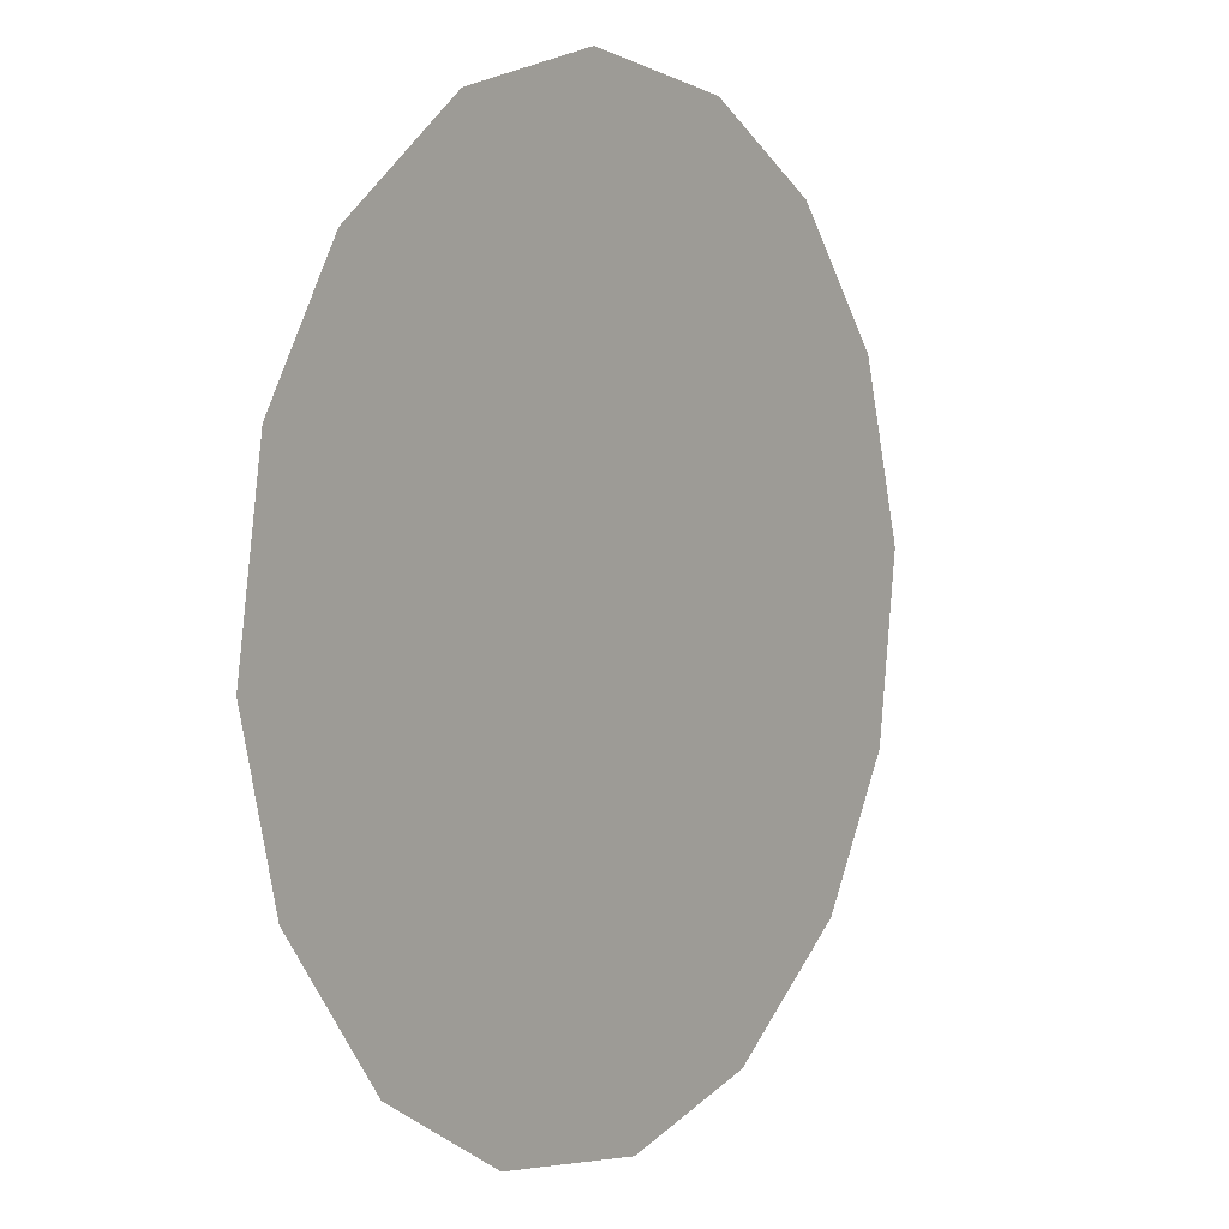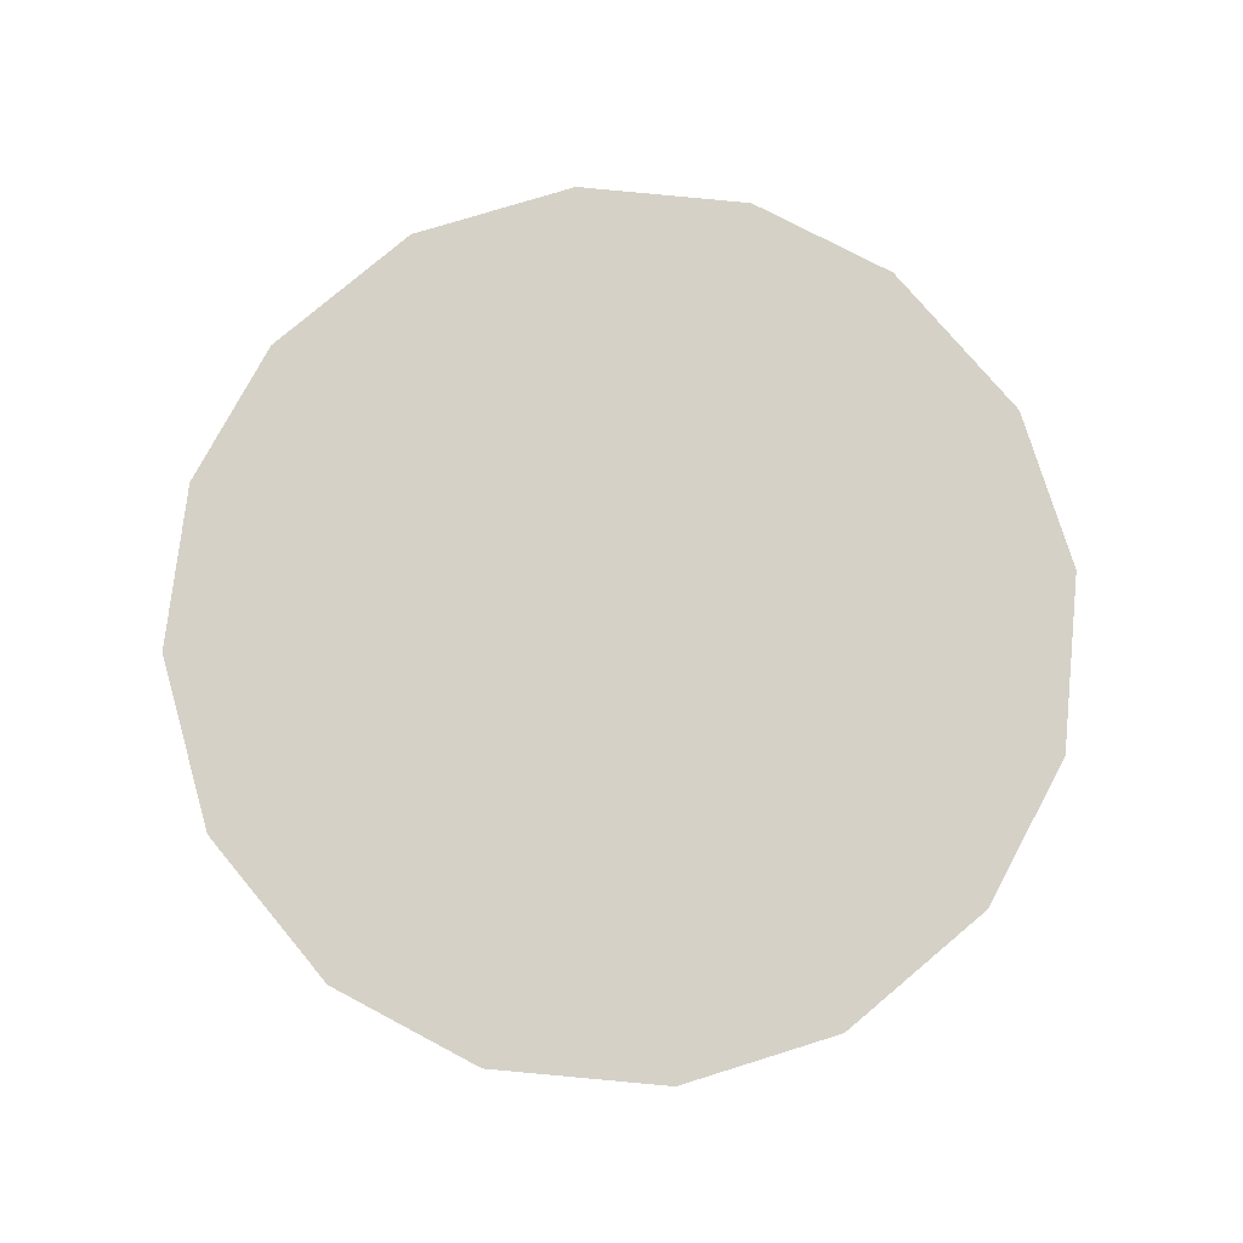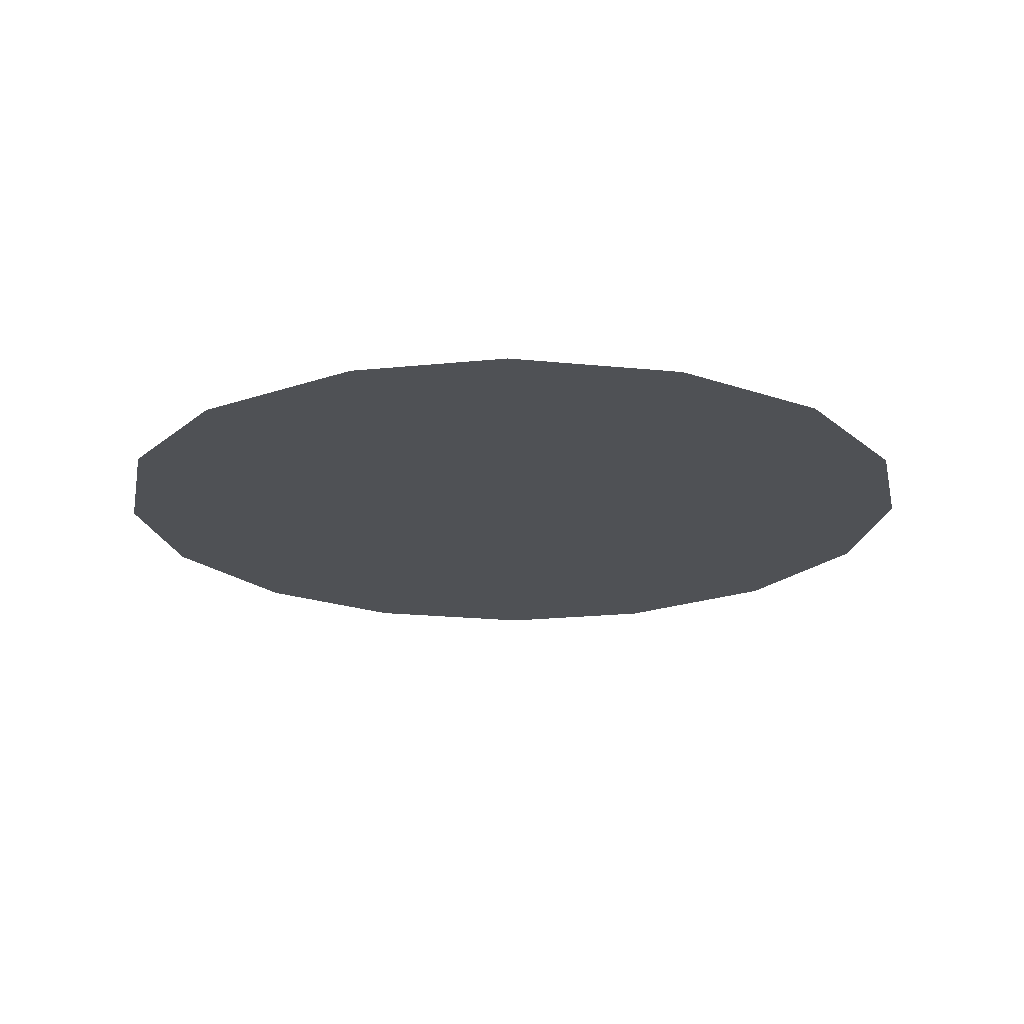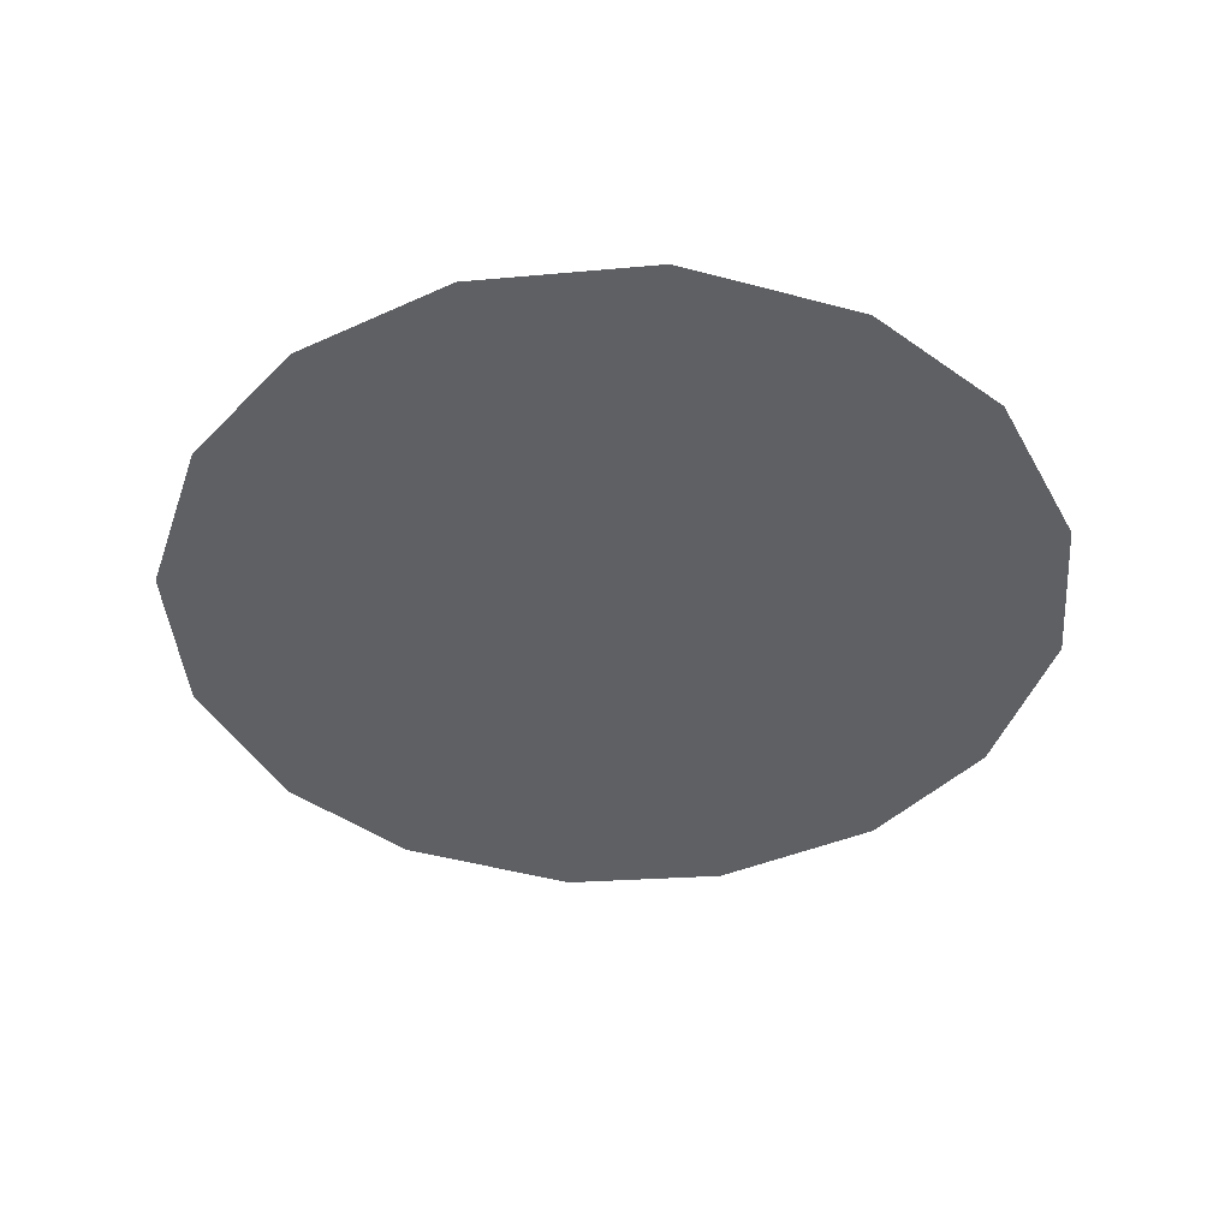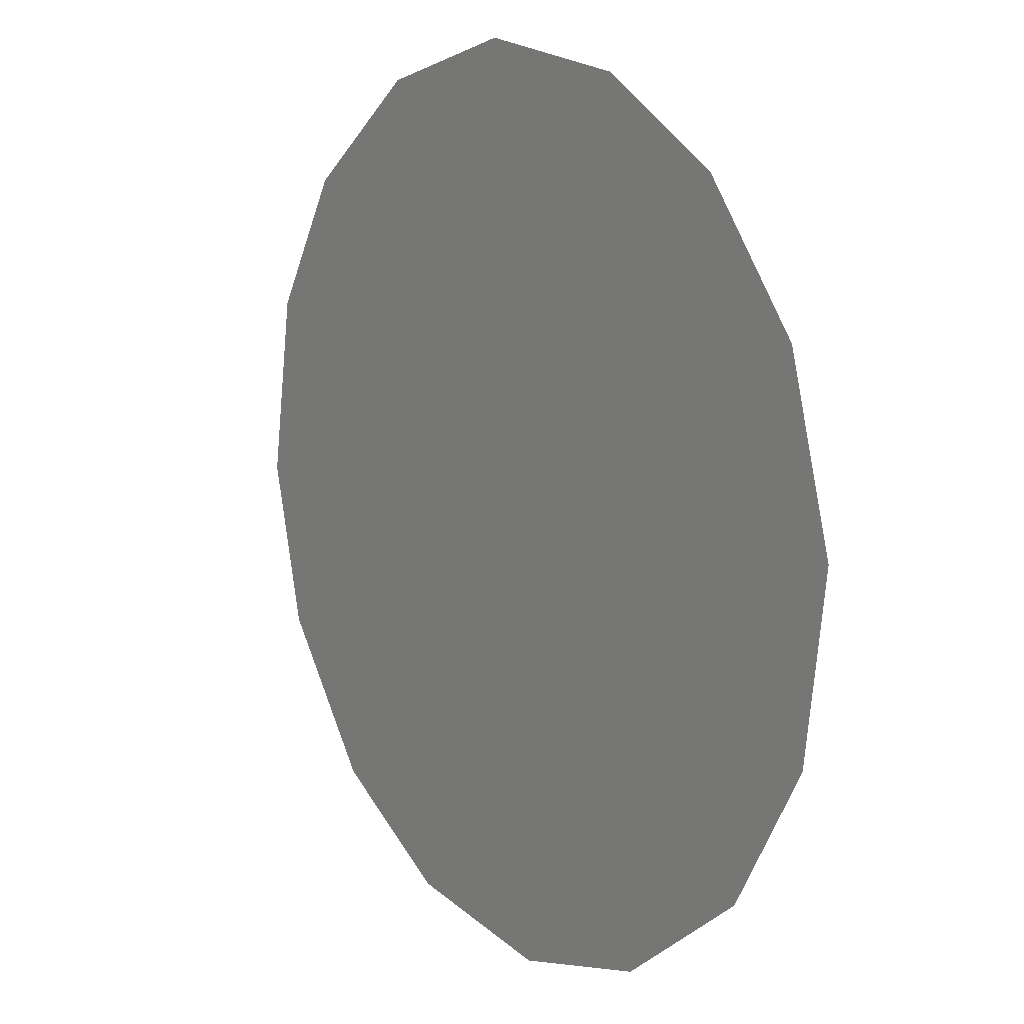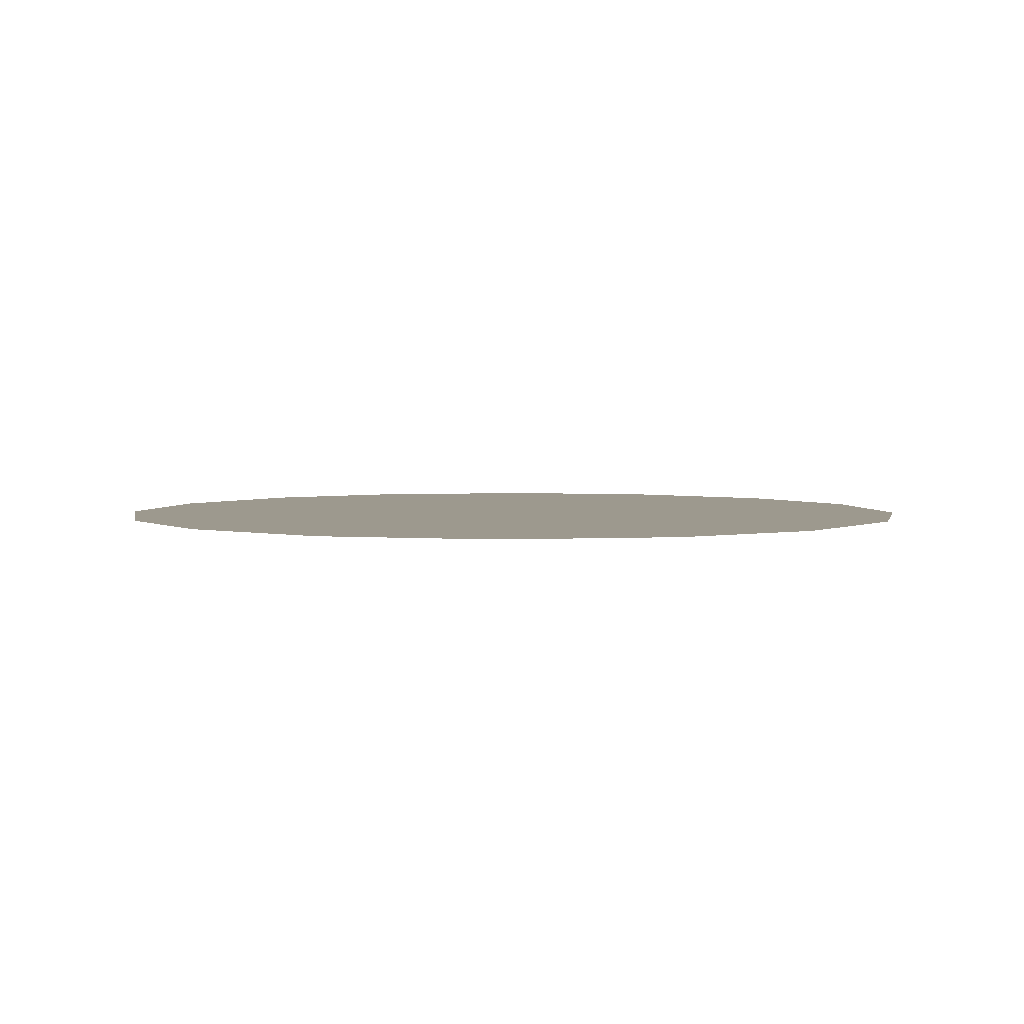
<metadata>
{"format":"obj","ext":"obj","renderer":"f3d","projection":"perspective","resolution":1024,"background":"white","views":[{"elev":4.7,"azim":125.2,"up":"+Y"},{"elev":79.3,"azim":-31.7,"up":"+Z"},{"elev":-19.6,"azim":131.9,"up":"+Z"},{"elev":-42.1,"azim":-100.0,"up":"+Z"},{"elev":11.8,"azim":-125.4,"up":"+Y"},{"elev":3.4,"azim":-92.1,"up":"+Z"}]}
</metadata>
<code>
v 0.3835 1.123 0.01
v 0.3847 1.127 0.01
v 0.3871 1.13 0.01
v 0.3902 1.132 0.01
v 0.3941 1.132 0.01
v 0.3979 1.131 0.01
v 0.401 1.129 0.01
v 0.4028 1.126 0.01
v 0.4035 1.122 0.01
v 0.4026 1.118 0.01
v 0.4001 1.115 0.01
v 0.3969 1.113 0.01
v 0.3929 1.112 0.01
v 0.3892 1.113 0.01
v 0.386 1.116 0.01
v 0.3841 1.119 0.01
v 0.3918 1.125 0.01
v 0.3901 1.128 0.01
v 0.3973 1.125 0.01
v 0.388 1.125 0.01
v 0.3939 1.129 0.01
v 0.3999 1.126 0.01
v 0.3971 1.128 0.01
v 0.4002 1.123 0.01
v 0.3956 1.119 0.01
v 0.3973 1.122 0.01
v 0.3943 1.123 0.01
v 0.3991 1.119 0.01
v 0.3948 1.126 0.01
v 0.3901 1.121 0.01
v 0.401 1.12 0.01
v 0.397 1.116 0.01
v 0.3934 1.116 0.01
v 0.3925 1.119 0.01
v 0.3892 1.117 0.01
v 0.3871 1.12 0.01
v 0.39 1.124 0.01
v 0.3874 1.123 0.01
v 0.3908 1.115 0.01
f 34 35 39
f 19 26 24
f 13 12 33
f 7 23 22
f 6 21 23
f 27 30 34
f 18 20 17
f 35 36 15
f 20 3 2
f 18 3 20
f 18 4 3
f 31 28 10
f 32 11 28
f 9 24 31
f 26 28 31
f 23 7 6
f 9 8 24
f 29 17 27
f 19 22 23
f 22 8 7
f 27 17 37
f 4 18 21
f 2 1 20
f 21 6 5
f 5 4 21
f 22 24 8
f 1 16 36
f 29 23 21
f 22 19 24
f 18 17 21
f 26 19 27
f 32 33 12
f 19 29 27
f 26 25 28
f 37 17 20
f 25 26 27
f 32 28 25
f 11 10 28
f 23 29 19
f 17 29 21
f 36 30 38
f 39 35 14
f 9 31 10
f 26 31 24
f 32 25 33
f 11 32 12
f 34 33 25
f 13 33 39
f 27 34 25
f 34 30 35
f 36 35 30
f 14 35 15
f 37 38 30
f 15 36 16
f 37 20 38
f 27 37 30
f 20 1 38
f 1 36 38
f 13 39 14
f 34 39 33

</code>
